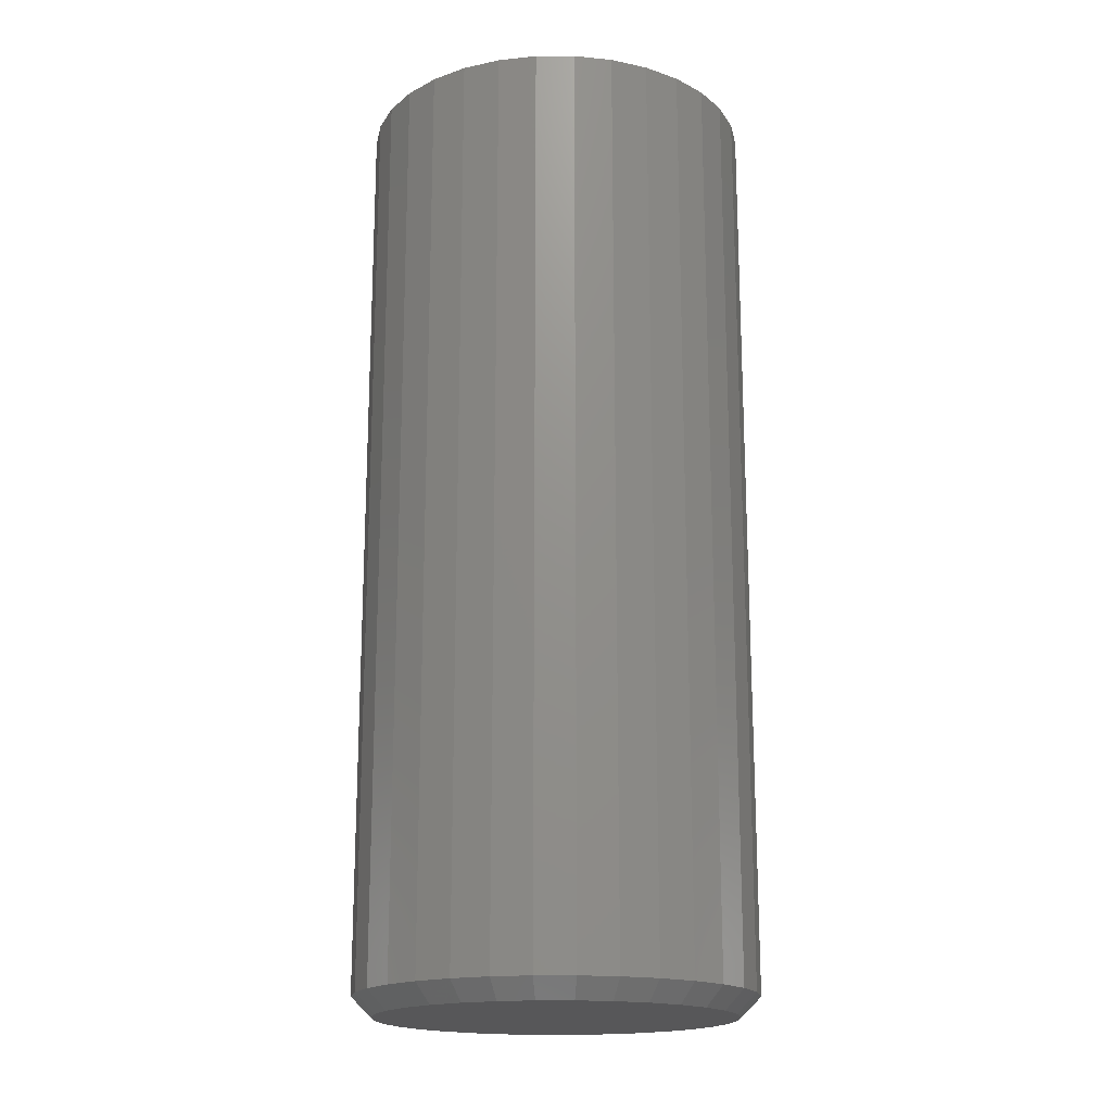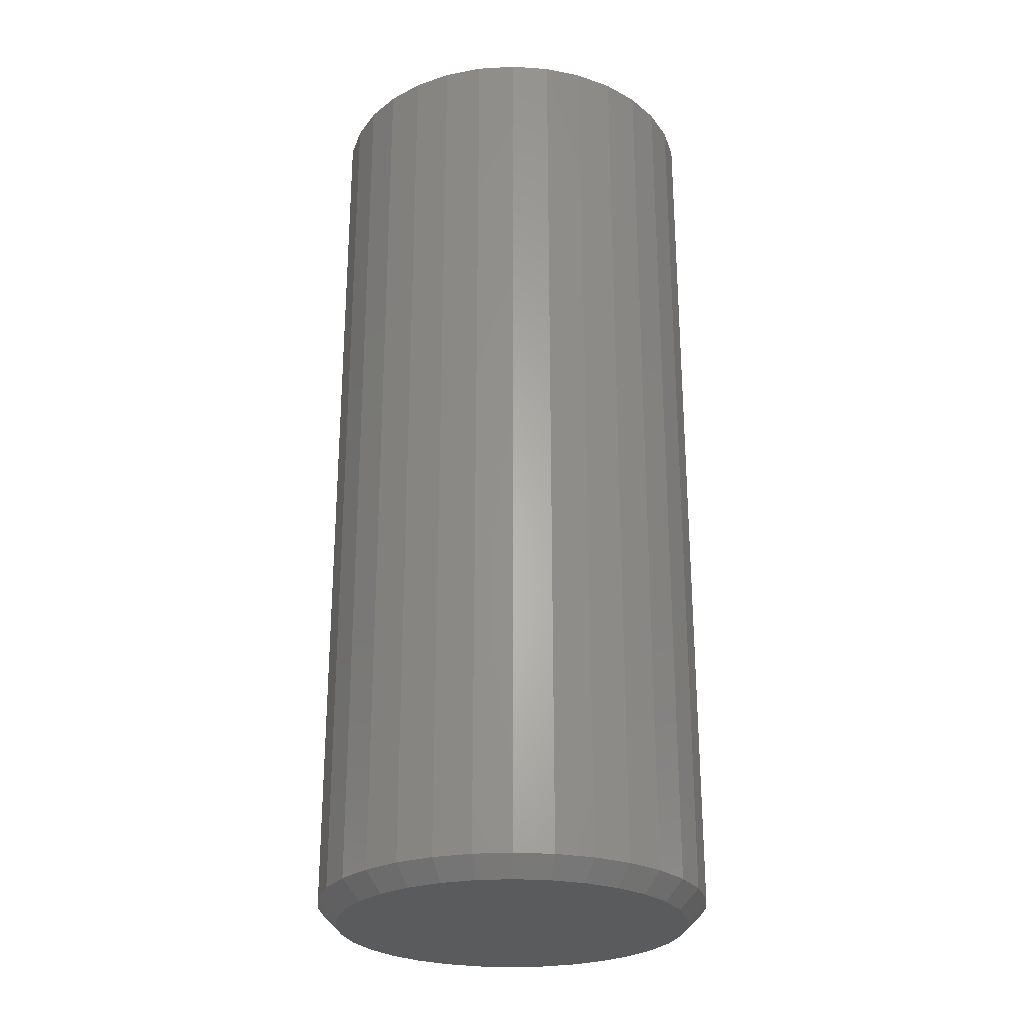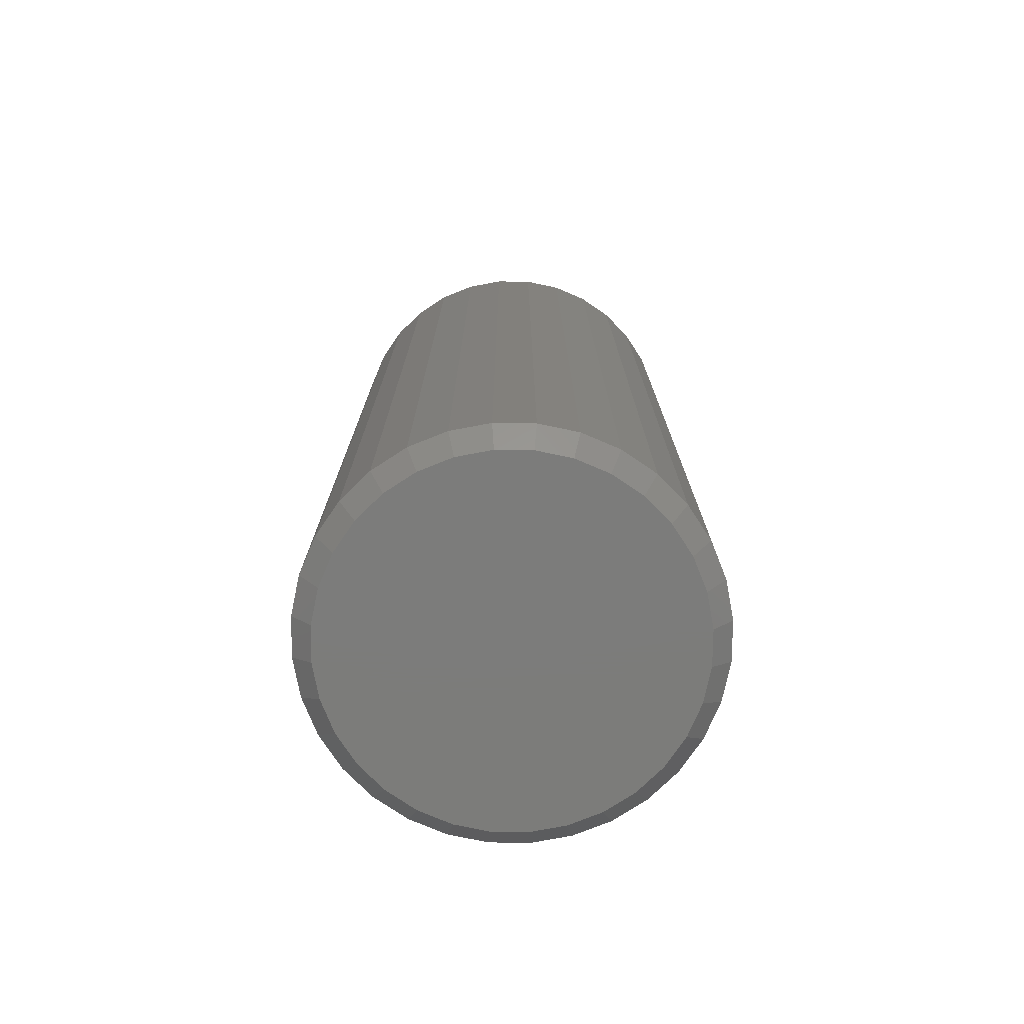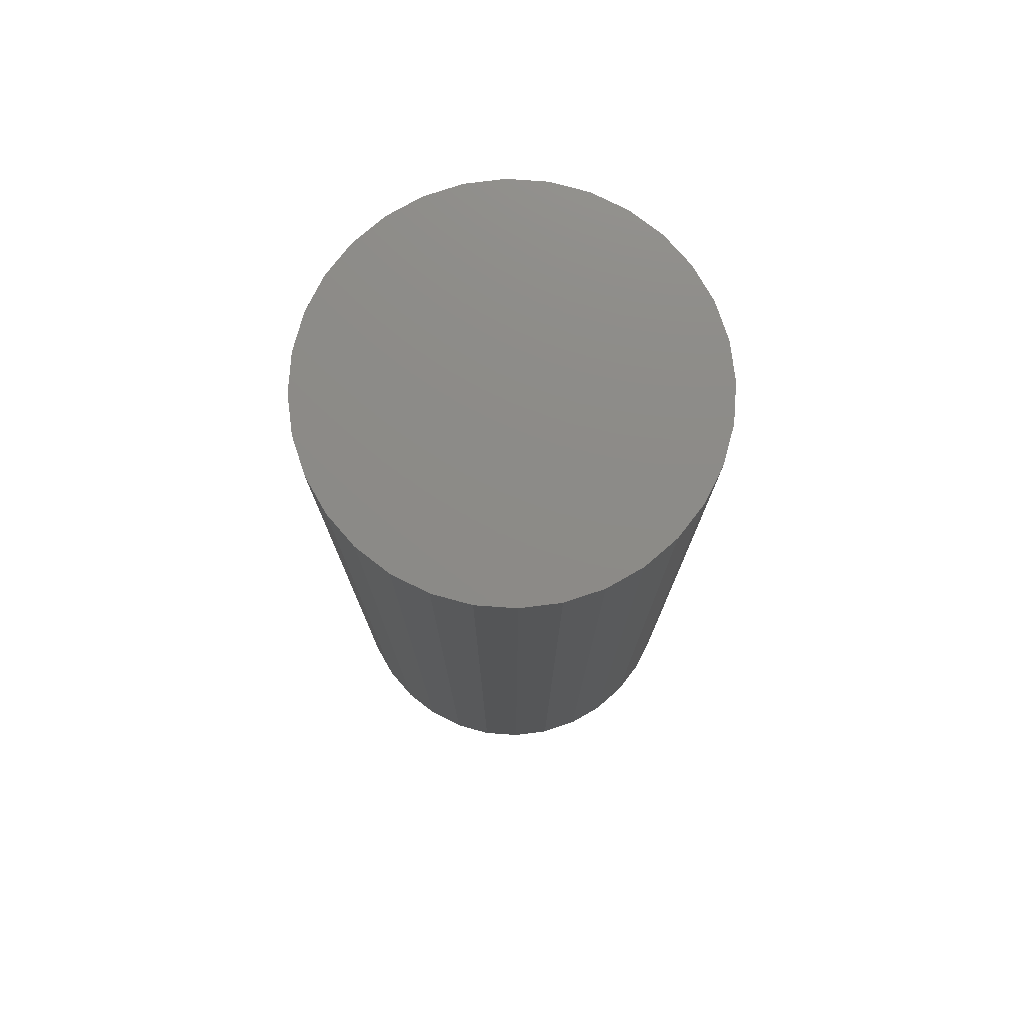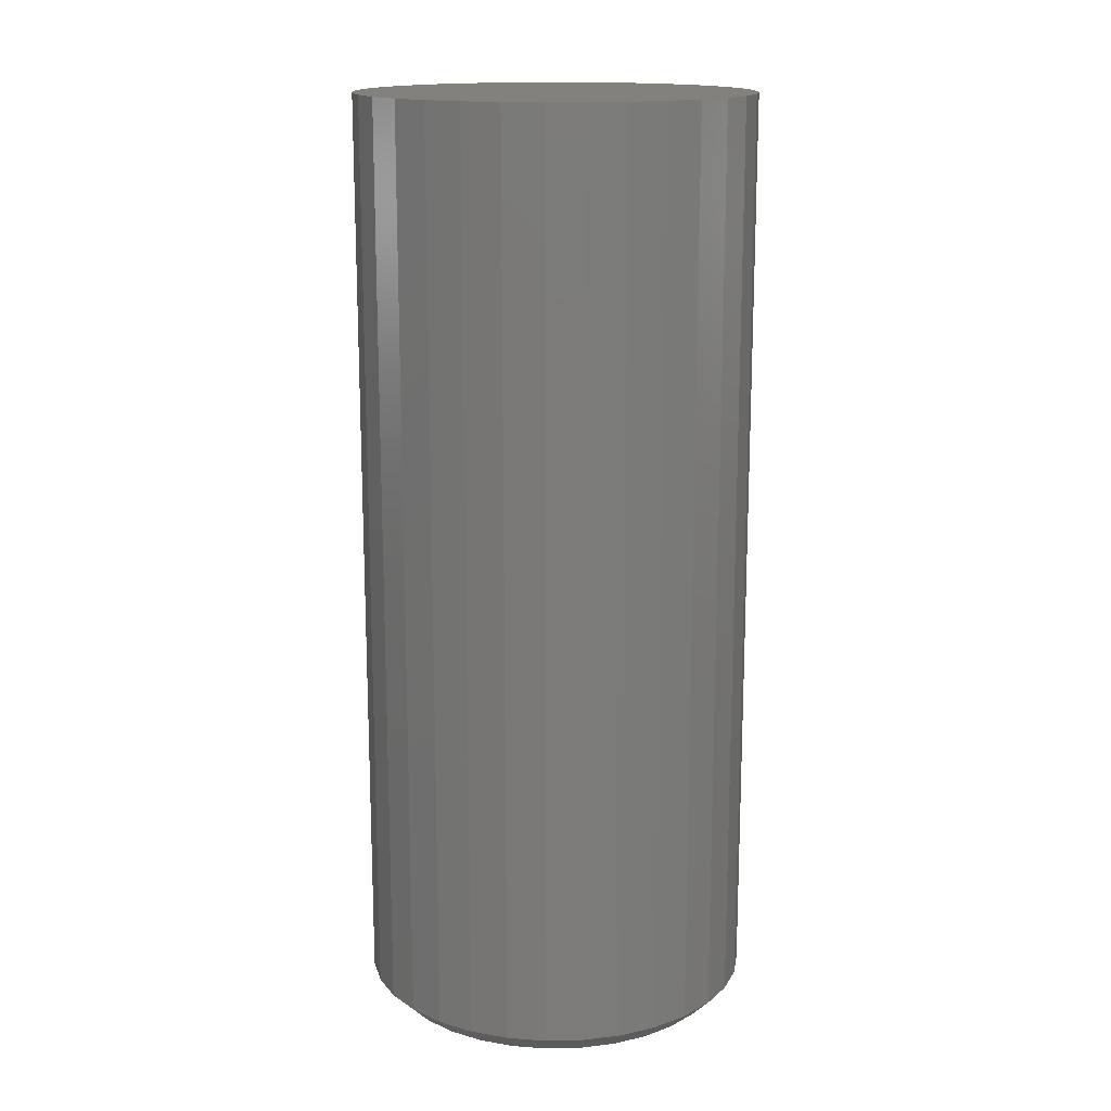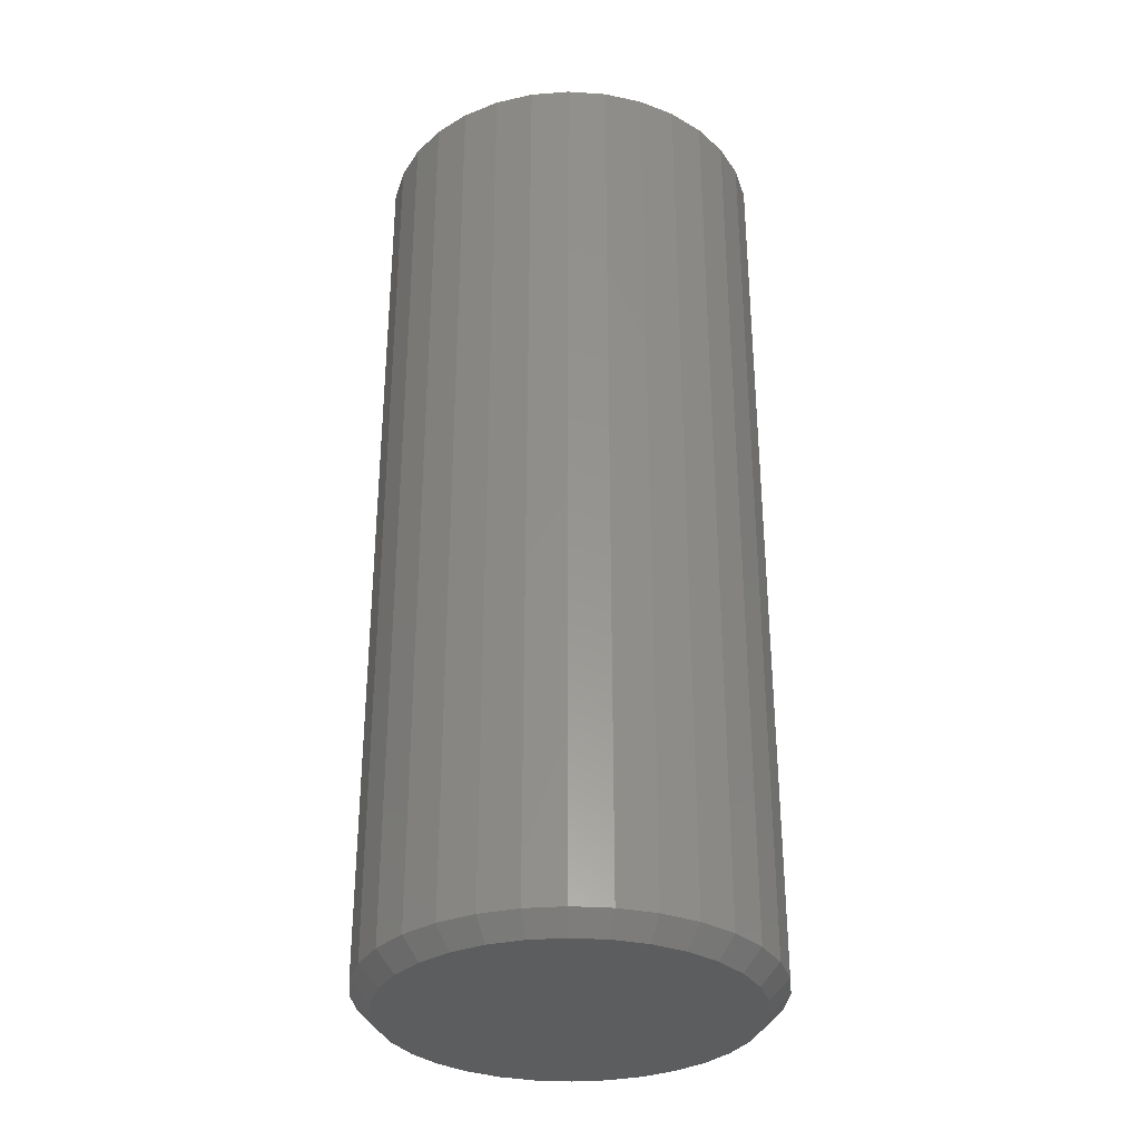
<metadata>
{"format":"stl","ext":"stl","renderer":"f3d","projection":"perspective","resolution":1024,"background":"white","views":[{"elev":-18.0,"azim":28.4,"up":"+Y"},{"elev":-26.5,"azim":22.1,"up":"+Y"},{"elev":-75.4,"azim":27.5,"up":"+Y"},{"elev":76.5,"azim":32.2,"up":"+Y"},{"elev":15.6,"azim":36.7,"up":"+Y"},{"elev":-32.4,"azim":135.5,"up":"+Y"}]}
</metadata>
<code>
# stl→obj: 96 verts, 188 faces
v 0.5466 -0.375 0.07766
v 0.5744 -0.375 0.07766
v 0.5605 -0.375 0.07903
v 0.5333 -0.375 0.07361
v 0.5877 -0.375 0.07361
v 0.521 -0.375 0.06704
v 0.6 -0.375 0.06704
v 0.5102 -0.375 0.05819
v 0.6108 -0.375 0.05819
v 0.5014 -0.375 0.04742
v 0.6197 -0.375 0.04742
v 0.6197 -0.375 -0.03163
v 0.5102 -0.375 -0.04241
v 0.6108 -0.375 -0.04241
v 0.521 -0.375 -0.05125
v 0.6 -0.375 -0.05125
v 0.5333 -0.375 -0.05783
v 0.5877 -0.375 -0.05783
v 0.5466 -0.375 -0.06187
v 0.5744 -0.375 -0.06187
v 0.5605 -0.375 -0.06324
v 0.6262 -0.375 0.03512
v 0.4948 -0.375 0.03512
v 0.6303 -0.375 0.02177
v 0.4908 -0.375 0.02177
v 0.6317 -0.375 0.007895
v 0.4894 -0.375 0.007895
v 0.6303 -0.375 -0.005983
v 0.4908 -0.375 -0.005983
v 0.6262 -0.375 -0.01933
v 0.4948 -0.375 -0.01933
v 0.5014 -0.375 -0.03163
v 0.6395 2.308e-16 0.007895
v 0.6395 -0.3672 0.007895
v 0.638 2.289e-16 -0.007507
v 0.638 -0.3672 -0.007507
v 0.6335 2.268e-16 -0.02232
v 0.6335 -0.3672 -0.02232
v 0.6262 2.245e-16 -0.03597
v 0.6262 -0.3672 -0.03597
v 0.6164 2.22e-16 -0.04793
v 0.6164 -0.3672 -0.04793
v 0.6044 2.196e-16 -0.05775
v 0.6044 -0.3672 -0.05775
v 0.5907 2.173e-16 -0.06504
v 0.5907 -0.3672 -0.06504
v 0.5759 2.152e-16 -0.06954
v 0.5759 -0.3672 -0.06954
v 0.5605 2.133e-16 -0.07105
v 0.5605 -0.3672 -0.07105
v 0.5451 2.117e-16 -0.06954
v 0.5451 -0.3672 -0.06954
v 0.5303 2.106e-16 -0.06504
v 0.5303 -0.3672 -0.06504
v 0.5167 2.099e-16 -0.05775
v 0.5167 -0.3672 -0.05775
v 0.5047 2.096e-16 -0.04793
v 0.5047 -0.3672 -0.04793
v 0.4949 2.099e-16 -0.03597
v 0.4949 -0.3672 -0.03597
v 0.4876 2.106e-16 -0.02232
v 0.4876 -0.3672 -0.02232
v 0.4831 2.117e-16 -0.007507
v 0.4831 -0.3672 -0.007507
v 0.4816 2.133e-16 0.007895
v 0.4816 -0.3672 0.007895
v 0.4831 2.152e-16 0.0233
v 0.4831 -0.3672 0.0233
v 0.4876 2.173e-16 0.03811
v 0.4876 -0.3672 0.03811
v 0.4949 2.196e-16 0.05176
v 0.4949 -0.3672 0.05176
v 0.5047 2.22e-16 0.06372
v 0.5047 -0.3672 0.06372
v 0.5167 2.245e-16 0.07354
v 0.5167 -0.3672 0.07354
v 0.5303 2.268e-16 0.08083
v 0.5303 -0.3672 0.08083
v 0.5451 2.289e-16 0.08533
v 0.5451 -0.3672 0.08533
v 0.5605 2.308e-16 0.08684
v 0.5605 -0.3672 0.08684
v 0.5759 2.324e-16 0.08533
v 0.5759 -0.3672 0.08533
v 0.5907 2.335e-16 0.08083
v 0.5907 -0.3672 0.08083
v 0.6044 2.342e-16 0.07354
v 0.6044 -0.3672 0.07354
v 0.6164 2.344e-16 0.06372
v 0.6164 -0.3672 0.06372
v 0.6262 2.342e-16 0.05176
v 0.6262 -0.3672 0.05176
v 0.6335 2.335e-16 0.03811
v 0.6335 -0.3672 0.03811
v 0.638 2.324e-16 0.0233
v 0.638 -0.3672 0.0233
f 1 2 3
f 2 1 4
f 2 4 5
f 5 4 6
f 5 6 7
f 7 6 8
f 7 8 9
f 9 8 10
f 9 10 11
f 12 13 14
f 14 13 15
f 14 15 16
f 16 15 17
f 16 17 18
f 18 17 19
f 18 19 20
f 20 19 21
f 11 10 22
f 22 10 23
f 22 23 24
f 24 23 25
f 24 25 26
f 26 25 27
f 26 27 28
f 28 27 29
f 28 29 30
f 30 29 31
f 30 31 12
f 12 31 32
f 12 32 13
f 33 34 35
f 35 34 36
f 35 36 37
f 37 36 38
f 37 38 39
f 39 38 40
f 39 40 41
f 41 40 42
f 41 42 43
f 43 42 44
f 43 44 45
f 45 44 46
f 45 46 47
f 47 46 48
f 47 48 49
f 49 48 50
f 49 50 51
f 51 50 52
f 51 52 53
f 53 52 54
f 53 54 55
f 55 54 56
f 55 56 57
f 57 56 58
f 57 58 59
f 59 58 60
f 59 60 61
f 61 60 62
f 61 62 63
f 63 62 64
f 63 64 65
f 65 64 66
f 65 66 67
f 67 66 68
f 67 68 69
f 69 68 70
f 69 70 71
f 71 70 72
f 71 72 73
f 73 72 74
f 73 74 75
f 75 74 76
f 75 76 77
f 77 76 78
f 77 78 79
f 79 78 80
f 79 80 81
f 81 80 82
f 81 82 83
f 83 82 84
f 83 84 85
f 85 84 86
f 85 86 87
f 87 86 88
f 87 88 89
f 89 88 90
f 89 90 91
f 91 90 92
f 91 92 93
f 93 92 94
f 93 94 95
f 95 94 96
f 95 96 33
f 33 96 34
f 26 28 34
f 28 36 34
f 66 64 27
f 64 29 27
f 64 62 31
f 29 64 31
f 60 58 32
f 32 62 60
f 31 62 32
f 56 54 17
f 15 56 17
f 15 13 56
f 52 50 19
f 19 54 52
f 17 54 19
f 48 46 18
f 20 48 18
f 20 21 48
f 44 42 16
f 16 46 44
f 18 46 16
f 40 38 30
f 12 40 30
f 12 14 40
f 28 38 36
f 30 38 28
f 13 32 58
f 58 56 13
f 21 19 50
f 50 48 21
f 14 16 42
f 42 40 14
f 27 25 66
f 25 68 66
f 34 96 26
f 96 24 26
f 96 94 22
f 24 96 22
f 92 90 11
f 11 94 92
f 22 94 11
f 88 86 5
f 7 88 5
f 7 9 88
f 84 82 2
f 2 86 84
f 5 86 2
f 80 78 4
f 1 80 4
f 1 3 80
f 76 74 6
f 6 78 76
f 4 78 6
f 72 70 23
f 10 72 23
f 10 8 72
f 25 70 68
f 23 70 25
f 9 11 90
f 90 88 9
f 3 2 82
f 82 80 3
f 8 6 74
f 74 72 8
f 81 83 79
f 77 79 83
f 85 77 83
f 75 77 85
f 87 75 85
f 73 75 87
f 89 73 87
f 43 55 41
f 53 55 43
f 45 53 43
f 51 53 45
f 47 51 45
f 49 51 47
f 55 57 41
f 41 57 59
f 41 59 39
f 39 59 61
f 39 61 37
f 37 61 63
f 37 63 35
f 35 63 65
f 35 65 33
f 33 65 67
f 33 67 95
f 95 67 69
f 95 69 93
f 93 69 71
f 93 71 91
f 91 71 73
f 91 73 89

</code>
